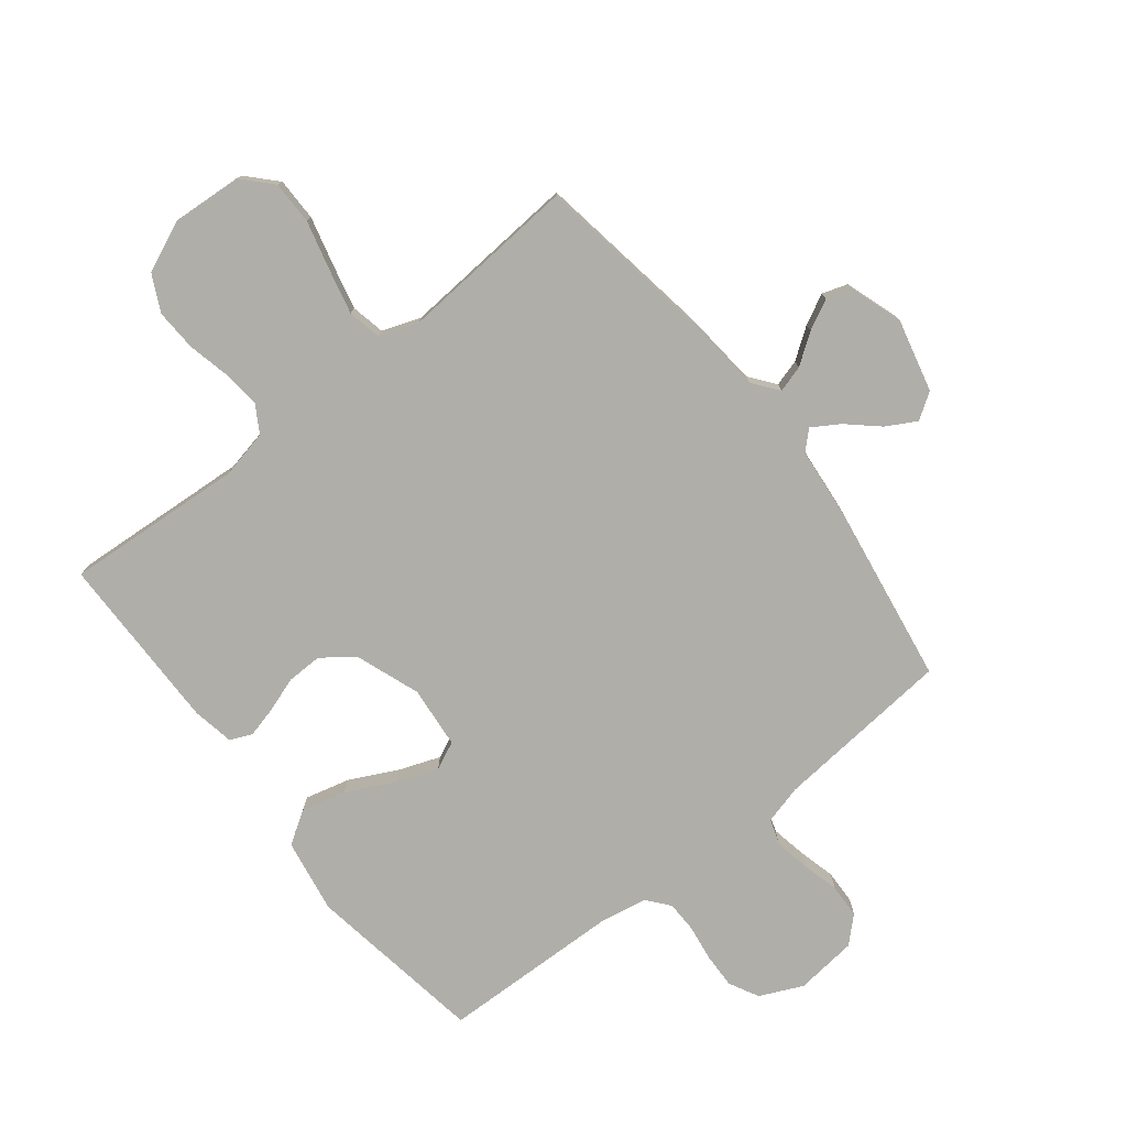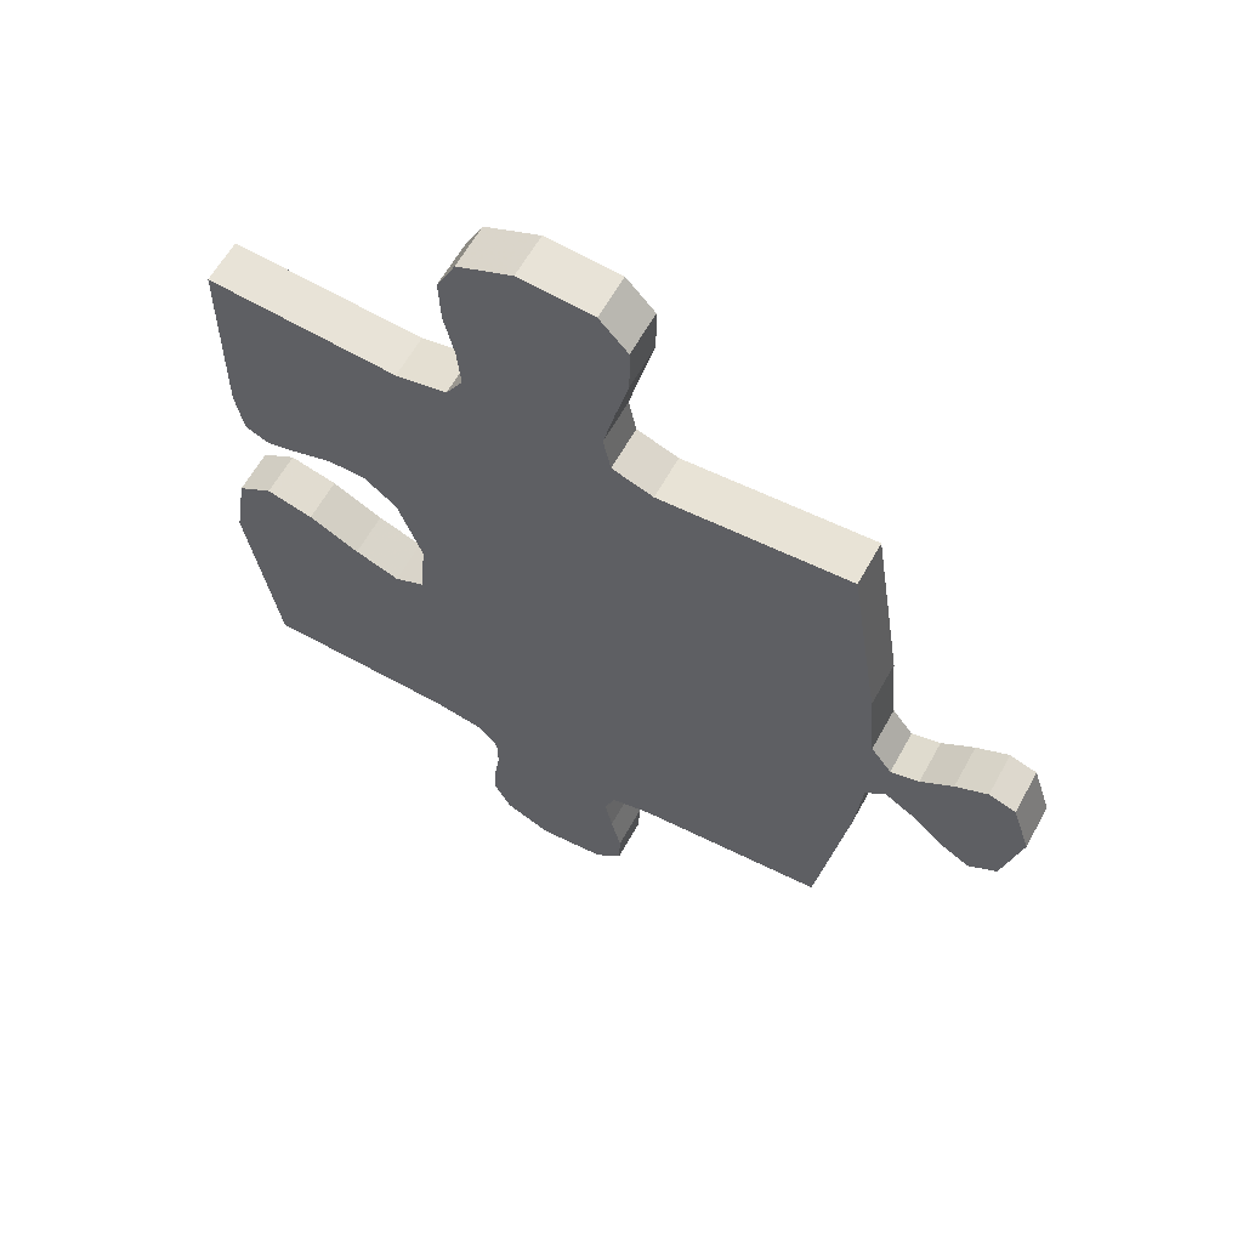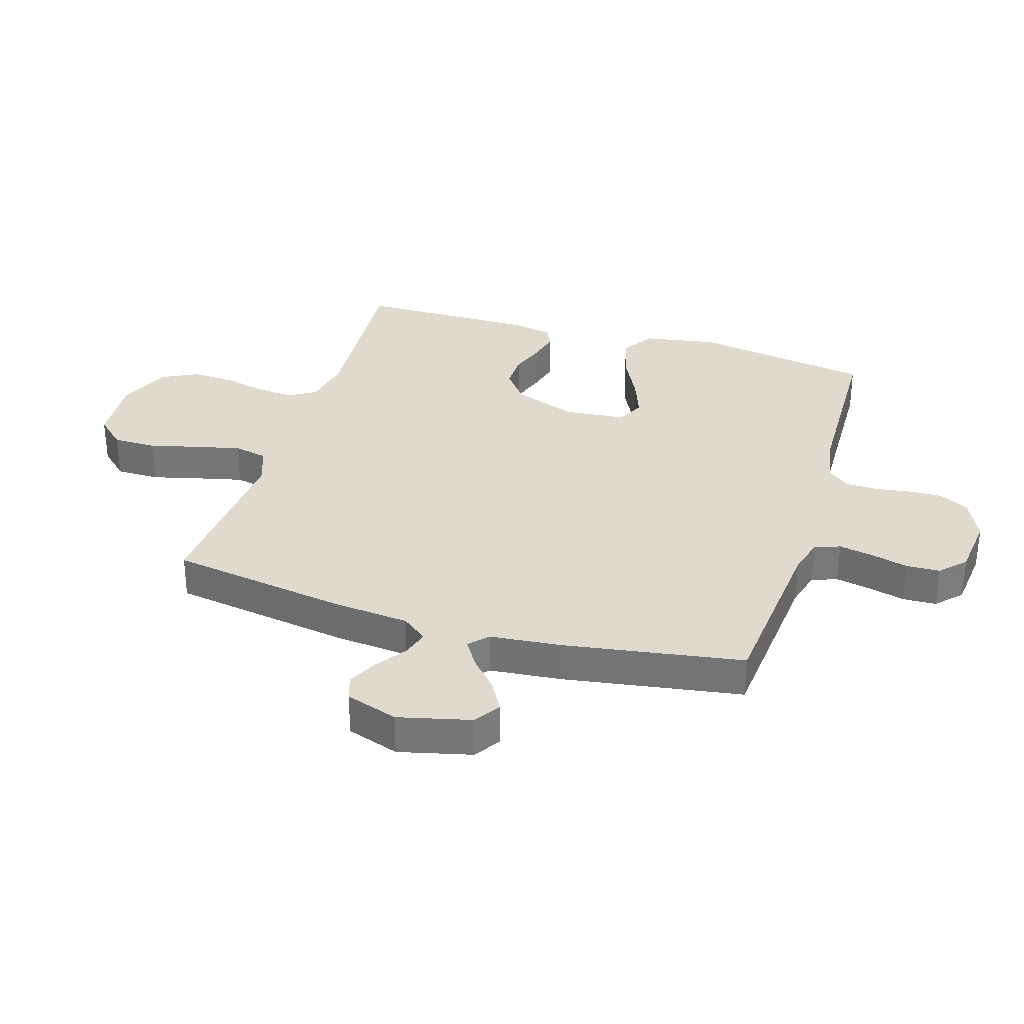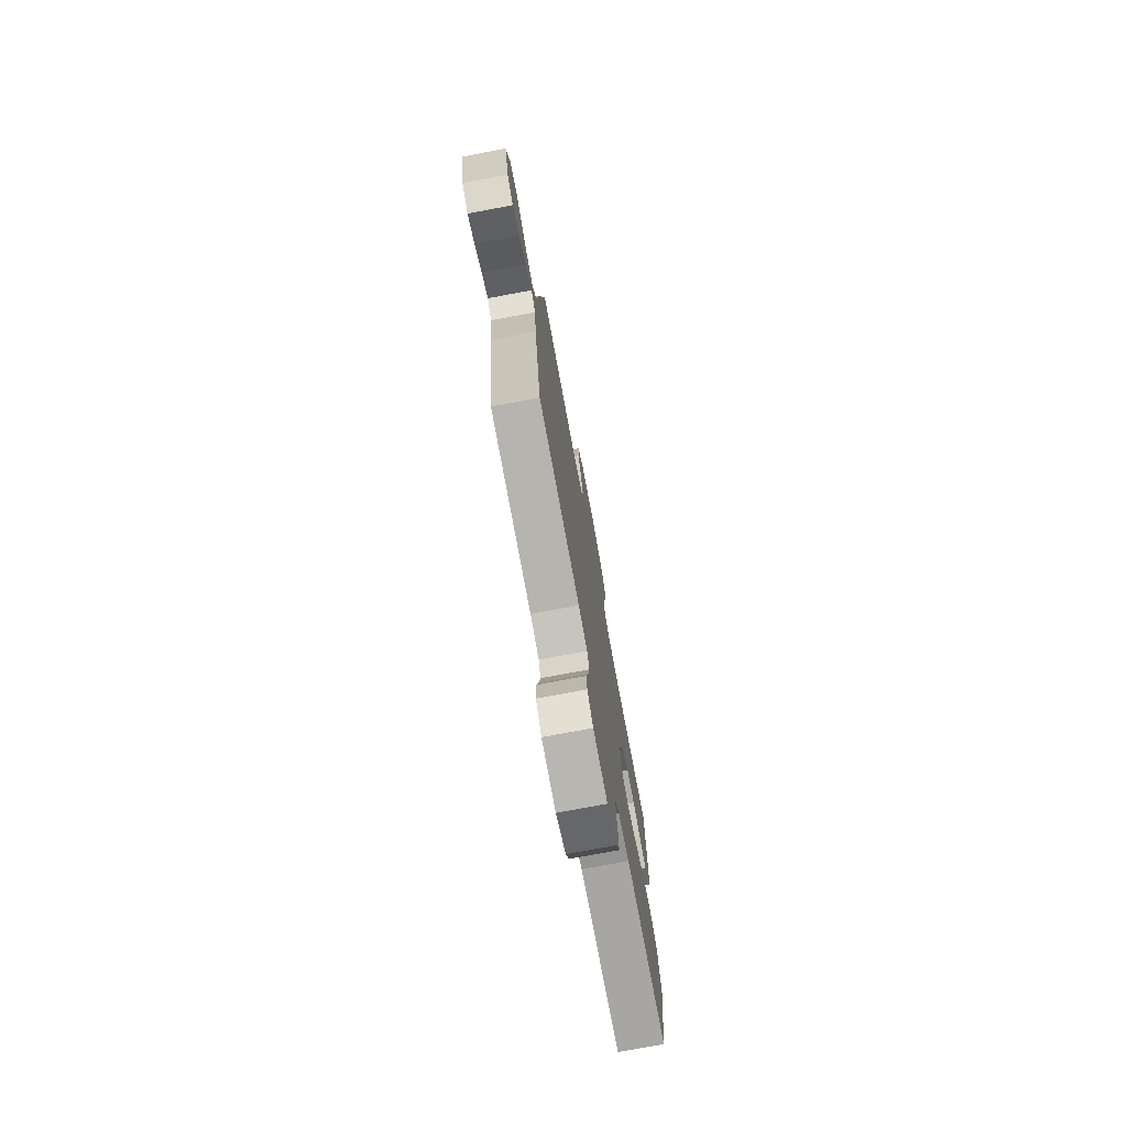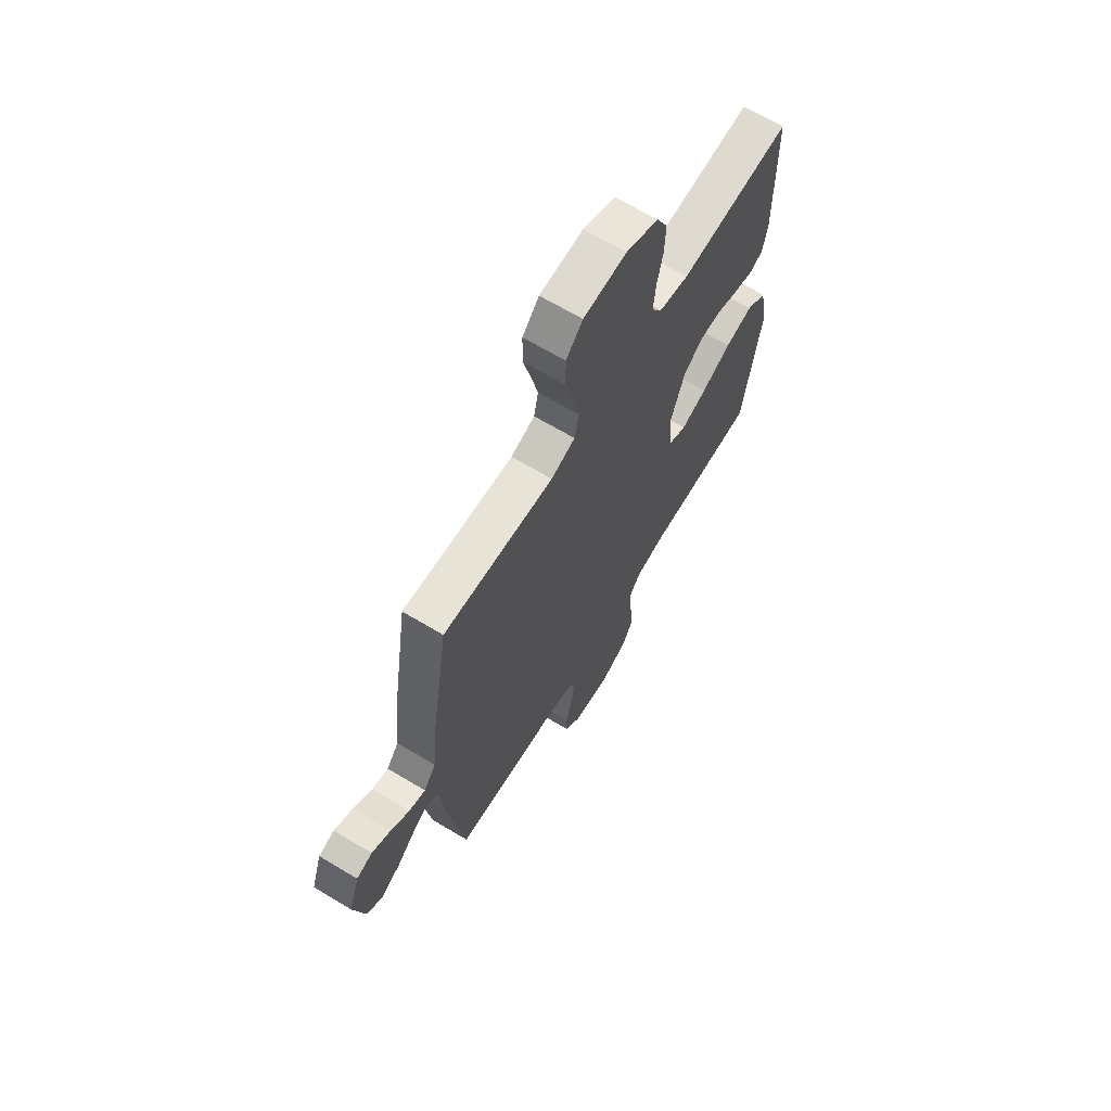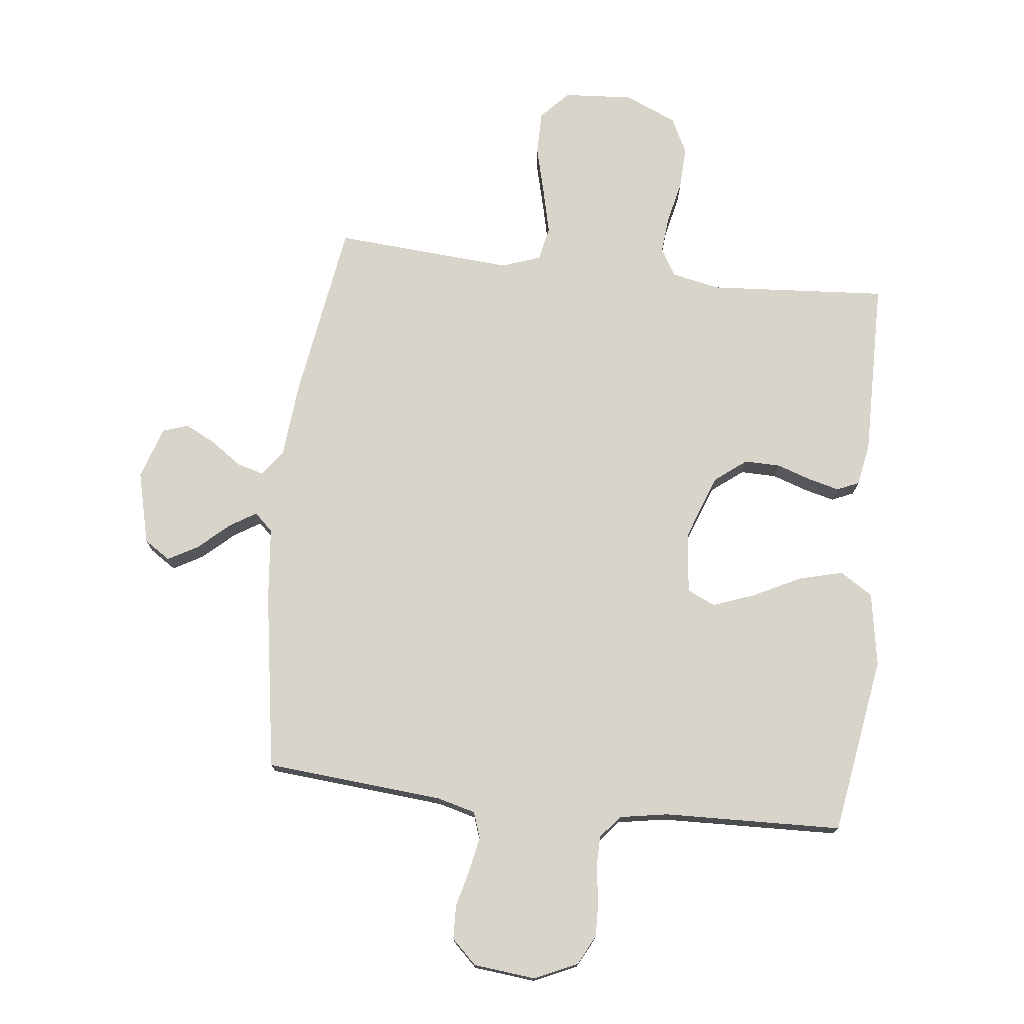
<metadata>
{"format":"obj","ext":"obj","renderer":"f3d","projection":"perspective","resolution":1024,"background":"white","views":[{"elev":-77.5,"azim":38.3,"up":"+Y"},{"elev":61.5,"azim":28.8,"up":"+Z"},{"elev":32.7,"azim":107.1,"up":"+Y"},{"elev":-76.0,"azim":100.6,"up":"+Z"},{"elev":66.6,"azim":121.1,"up":"+Z"},{"elev":74.8,"azim":-173.6,"up":"+Y"}]}
</metadata>
<code>
v -0.5 0.07 -0.5
v -0.548 0.07 -0.2
v -0.527 0.07 -0.076
v -0.472 0.07 -0.041
v -0.398 0.07 -0.06
v -0.318 0.07 -0.1
v -0.248 0.07 -0.126
v -0.201 0.07 -0.104
v -0.191 0.07 0
v -0.23 0.07 0.107
v -0.283 0.07 0.148
v -0.343 0.07 0.147
v -0.402 0.07 0.127
v -0.453 0.07 0.114
v -0.49 0.07 0.13
v -0.503 0.07 0.2
v -0.5 0.07 0.5
v -0.2 0.07 0.479
v -0.119 0.07 0.496
v -0.092 0.07 0.541
v -0.098 0.07 0.605
v -0.114 0.07 0.676
v -0.117 0.07 0.747
v -0.087 0.07 0.807
v 0 0.07 0.845
v 0.117 0.07 0.837
v 0.162 0.07 0.789
v 0.162 0.07 0.716
v 0.141 0.07 0.634
v 0.123 0.07 0.558
v 0.135 0.07 0.501
v 0.2 0.07 0.478
v 0.5 0.07 0.5
v 0.547 0.07 0.2
v 0.559 0.07 0.07
v 0.592 0.07 0.027
v 0.637 0.07 0.04
v 0.688 0.07 0.076
v 0.739 0.07 0.102
v 0.782 0.07 0.088
v 0.811 0.07 0
v 0.781 0.07 -0.122
v 0.737 0.07 -0.151
v 0.687 0.07 -0.123
v 0.636 0.07 -0.077
v 0.591 0.07 -0.049
v 0.56 0.07 -0.078
v 0.548 0.07 -0.2
v 0.5 0.07 -0.5
v 0.2 0.07 -0.526
v 0.136 0.07 -0.543
v 0.121 0.07 -0.586
v 0.132 0.07 -0.644
v 0.148 0.07 -0.707
v 0.146 0.07 -0.764
v 0.104 0.07 -0.804
v 0 0.07 -0.815
v -0.072 0.07 -0.782
v -0.098 0.07 -0.732
v -0.096 0.07 -0.673
v -0.087 0.07 -0.613
v -0.088 0.07 -0.561
v -0.119 0.07 -0.523
v -0.2 0.07 -0.509
v -0.5 0 -0.5
v -0.548 0 -0.2
v -0.527 0 -0.076
v -0.472 0 -0.041
v -0.398 0 -0.06
v -0.318 0 -0.1
v -0.248 0 -0.126
v -0.201 0 -0.104
v -0.191 0 0
v -0.23 0 0.107
v -0.283 0 0.148
v -0.343 0 0.147
v -0.402 0 0.127
v -0.453 0 0.114
v -0.49 0 0.13
v -0.503 0 0.2
v -0.5 0 0.5
v -0.2 0 0.479
v -0.119 0 0.496
v -0.092 0 0.541
v -0.098 0 0.605
v -0.114 0 0.676
v -0.117 0 0.747
v -0.087 0 0.807
v 0 0 0.845
v 0.117 0 0.837
v 0.162 0 0.789
v 0.162 0 0.716
v 0.141 0 0.634
v 0.123 0 0.558
v 0.135 0 0.501
v 0.2 0 0.478
v 0.5 0 0.5
v 0.547 0 0.2
v 0.559 0 0.07
v 0.592 0 0.027
v 0.637 0 0.04
v 0.688 0 0.076
v 0.739 0 0.102
v 0.782 0 0.088
v 0.811 0 0
v 0.781 0 -0.122
v 0.737 0 -0.151
v 0.687 0 -0.123
v 0.636 0 -0.077
v 0.591 0 -0.049
v 0.56 0 -0.078
v 0.548 0 -0.2
v 0.5 0 -0.5
v 0.2 0 -0.526
v 0.136 0 -0.543
v 0.121 0 -0.586
v 0.132 0 -0.644
v 0.148 0 -0.707
v 0.146 0 -0.764
v 0.104 0 -0.804
v 0 0 -0.815
v -0.072 0 -0.782
v -0.098 0 -0.732
v -0.096 0 -0.673
v -0.087 0 -0.613
v -0.088 0 -0.561
v -0.119 0 -0.523
v -0.2 0 -0.509
f 59 60 61
f 58 59 61
f 57 58 61
f 56 57 61
f 55 56 61
f 54 55 61
f 53 54 61
f 52 53 61 62
f 51 52 62 63
f 47 48 49 50
f 51 63 64
f 50 51 64
f 47 50 64
f 43 44 45
f 42 43 45
f 41 42 45
f 40 41 45
f 39 40 45
f 38 39 45
f 37 38 45
f 36 37 45 46
f 64 1 2
f 47 64 2
f 46 47 2
f 36 46 2
f 35 36 2
f 27 28 29
f 26 27 29
f 25 26 29
f 24 25 29
f 23 24 29
f 22 23 29
f 21 22 29
f 20 21 29 30
f 19 20 30 31
f 16 17 18
f 15 16 18
f 14 15 18
f 13 14 18
f 12 13 18
f 19 31 32
f 18 19 32
f 12 18 32
f 11 12 32
f 4 5 6
f 3 4 6
f 2 3 6
f 2 6 7
f 35 2 7
f 33 34 35
f 32 33 35
f 11 32 35
f 10 11 35
f 9 10 35
f 8 9 35
f 7 8 35
f 125 124 123
f 125 123 122
f 125 122 121
f 125 121 120
f 125 120 119
f 125 119 118
f 125 118 117
f 126 125 117 116
f 127 126 116 115
f 114 113 112 111
f 128 127 115
f 128 115 114
f 128 114 111
f 109 108 107
f 109 107 106
f 109 106 105
f 109 105 104
f 109 104 103
f 109 103 102
f 109 102 101
f 110 109 101 100
f 66 65 128
f 66 128 111
f 66 111 110
f 66 110 100
f 66 100 99
f 93 92 91
f 93 91 90
f 93 90 89
f 93 89 88
f 93 88 87
f 93 87 86
f 93 86 85
f 94 93 85 84
f 95 94 84 83
f 82 81 80
f 82 80 79
f 82 79 78
f 82 78 77
f 82 77 76
f 96 95 83
f 96 83 82
f 96 82 76
f 96 76 75
f 70 69 68
f 70 68 67
f 70 67 66
f 71 70 66
f 71 66 99
f 99 98 97
f 99 97 96
f 99 96 75
f 99 75 74
f 99 74 73
f 99 73 72
f 99 72 71
f 1 65 66 2
f 2 66 67 3
f 3 67 68 4
f 4 68 69 5
f 5 69 70 6
f 6 70 71 7
f 7 71 72 8
f 8 72 73 9
f 9 73 74 10
f 10 74 75 11
f 11 75 76 12
f 12 76 77 13
f 13 77 78 14
f 14 78 79 15
f 15 79 80 16
f 16 80 81 17
f 17 81 82 18
f 18 82 83 19
f 19 83 84 20
f 20 84 85 21
f 21 85 86 22
f 22 86 87 23
f 23 87 88 24
f 24 88 89 25
f 25 89 90 26
f 26 90 91 27
f 27 91 92 28
f 28 92 93 29
f 29 93 94 30
f 30 94 95 31
f 31 95 96 32
f 32 96 97 33
f 33 97 98 34
f 34 98 99 35
f 35 99 100 36
f 36 100 101 37
f 37 101 102 38
f 38 102 103 39
f 39 103 104 40
f 40 104 105 41
f 41 105 106 42
f 42 106 107 43
f 43 107 108 44
f 44 108 109 45
f 45 109 110 46
f 46 110 111 47
f 47 111 112 48
f 48 112 113 49
f 49 113 114 50
f 50 114 115 51
f 51 115 116 52
f 52 116 117 53
f 53 117 118 54
f 54 118 119 55
f 55 119 120 56
f 56 120 121 57
f 57 121 122 58
f 58 122 123 59
f 59 123 124 60
f 60 124 125 61
f 61 125 126 62
f 62 126 127 63
f 63 127 128 64
f 64 128 65 1

</code>
